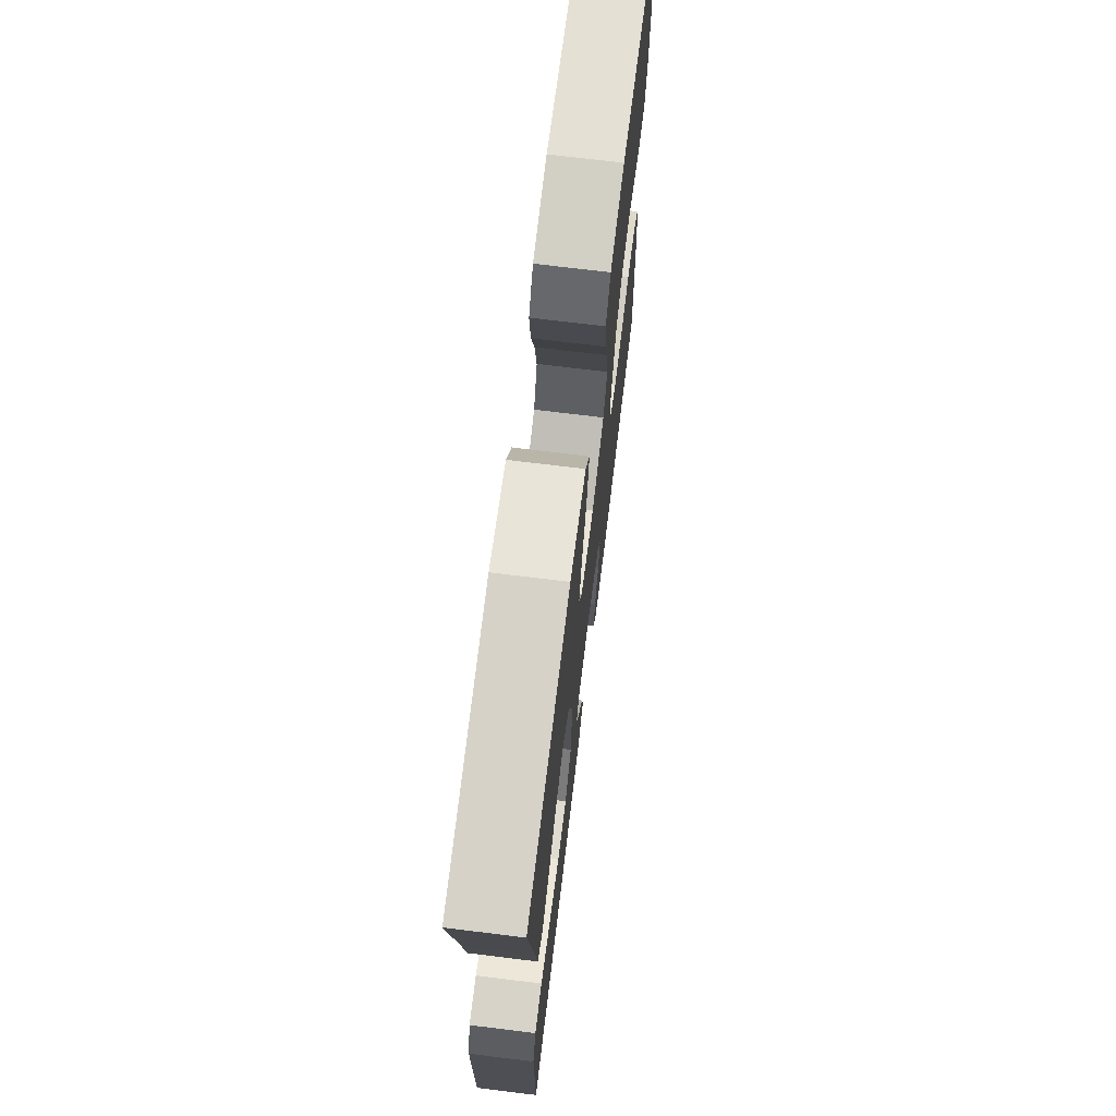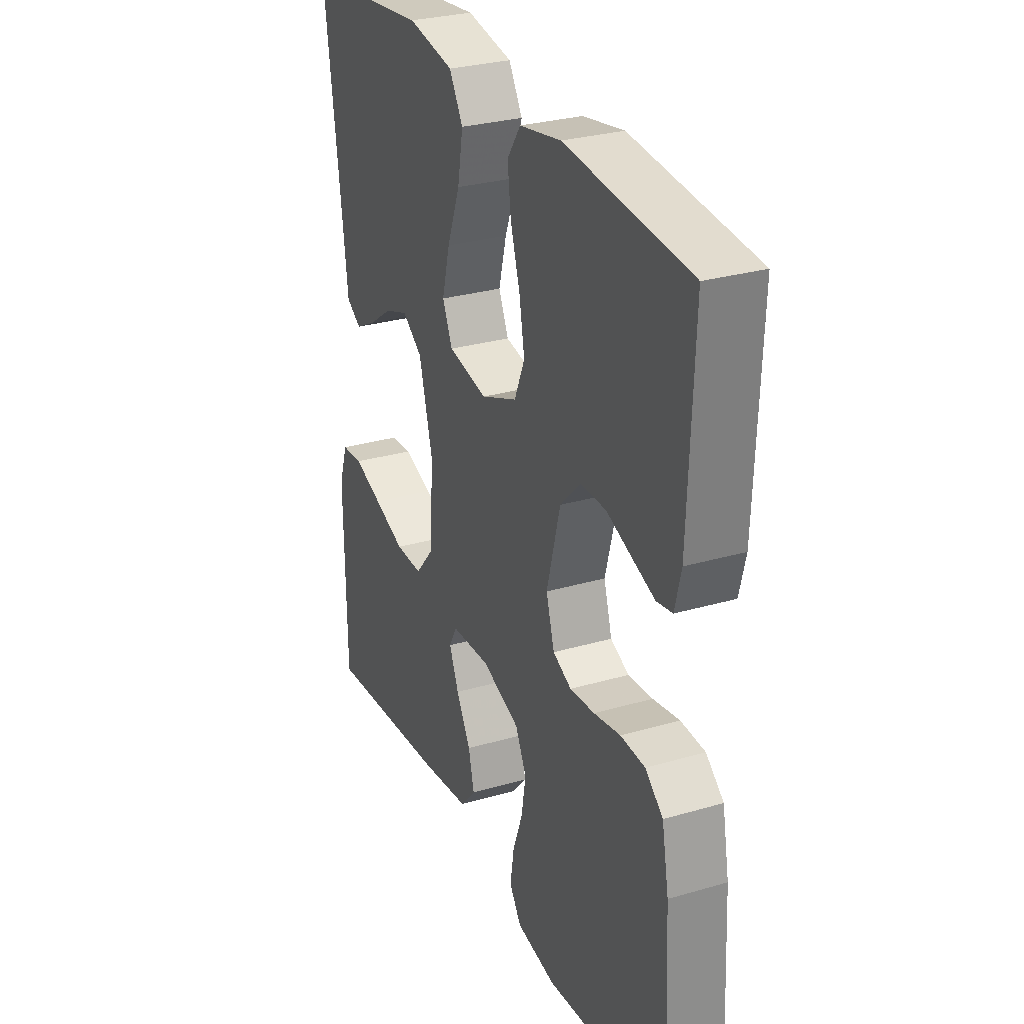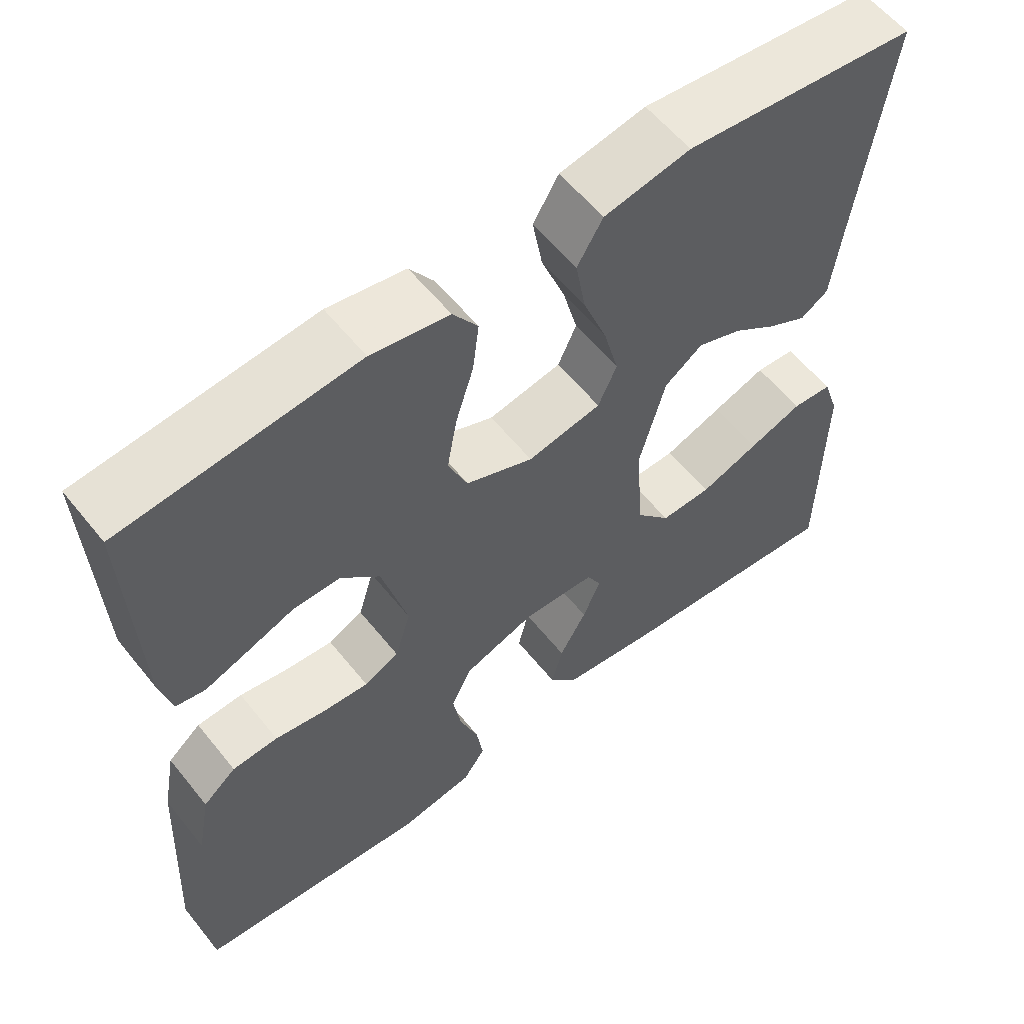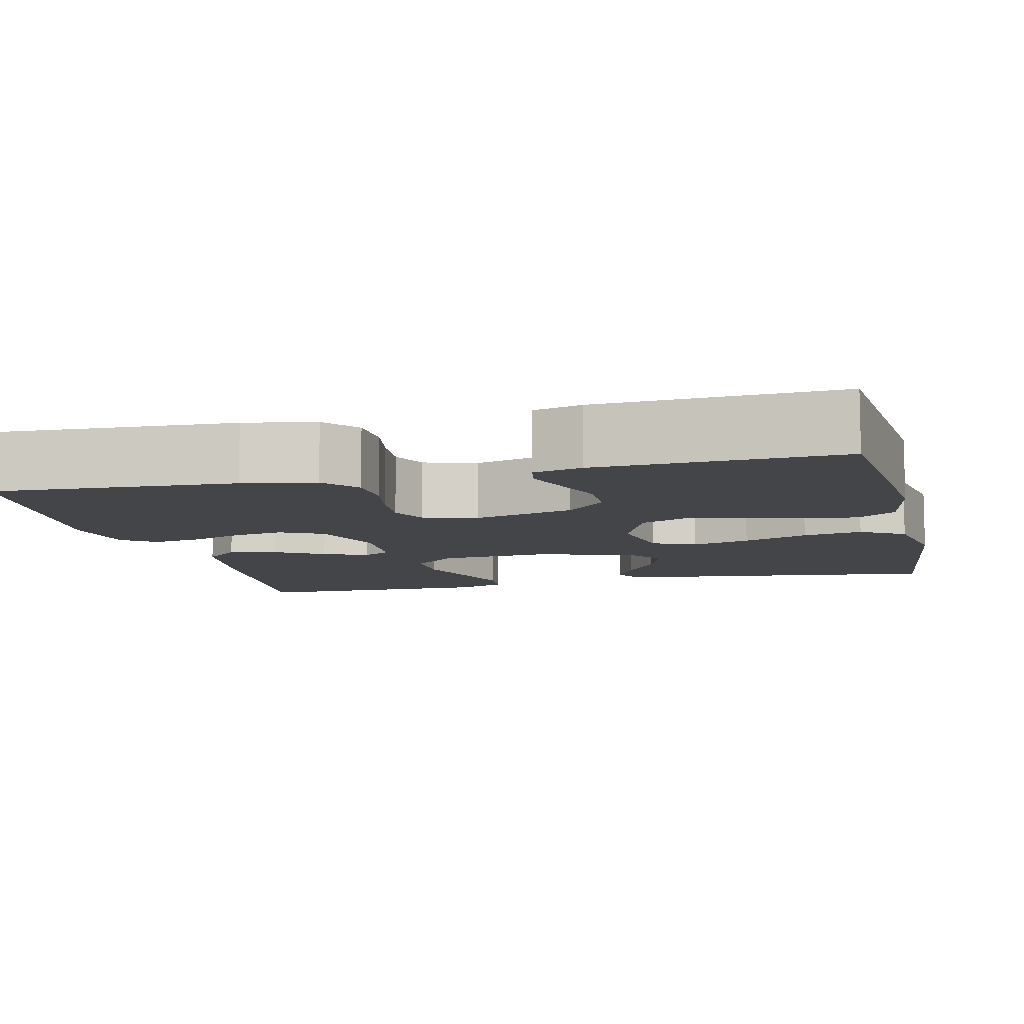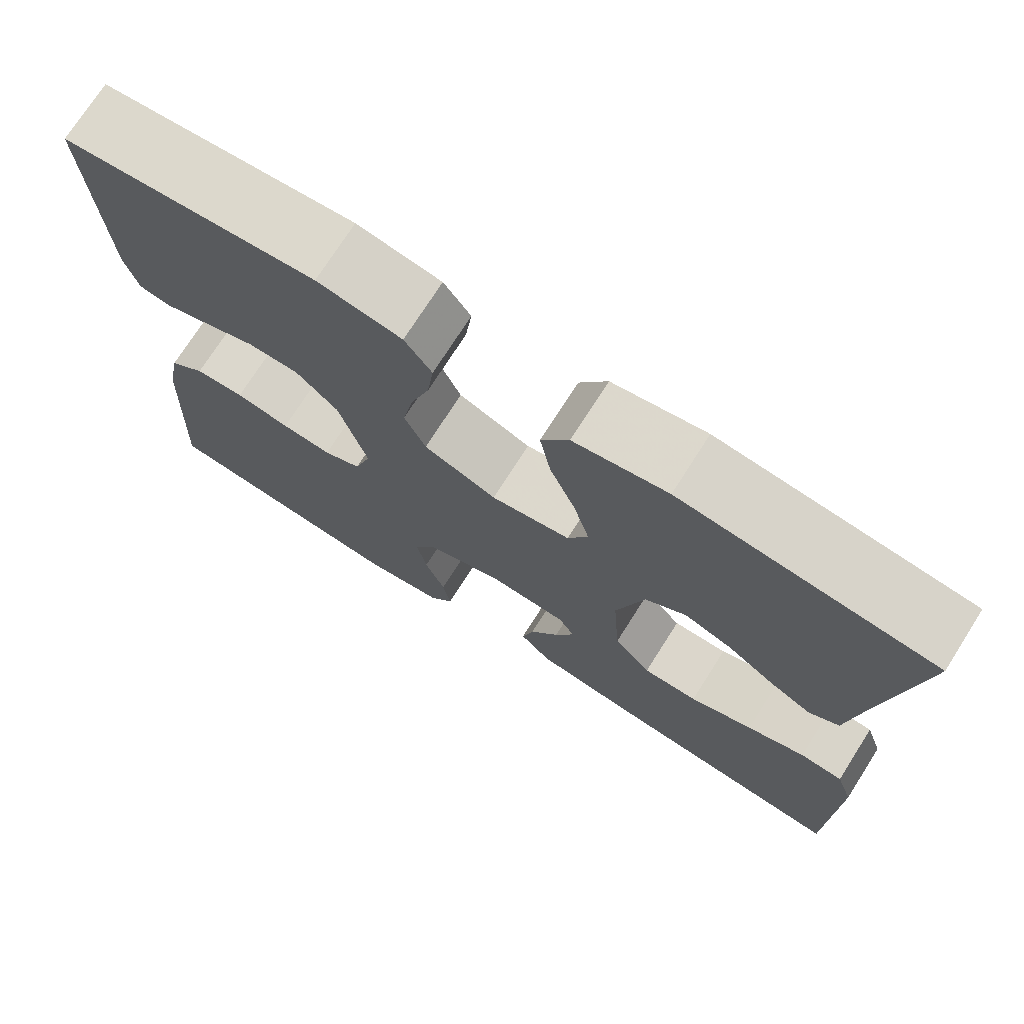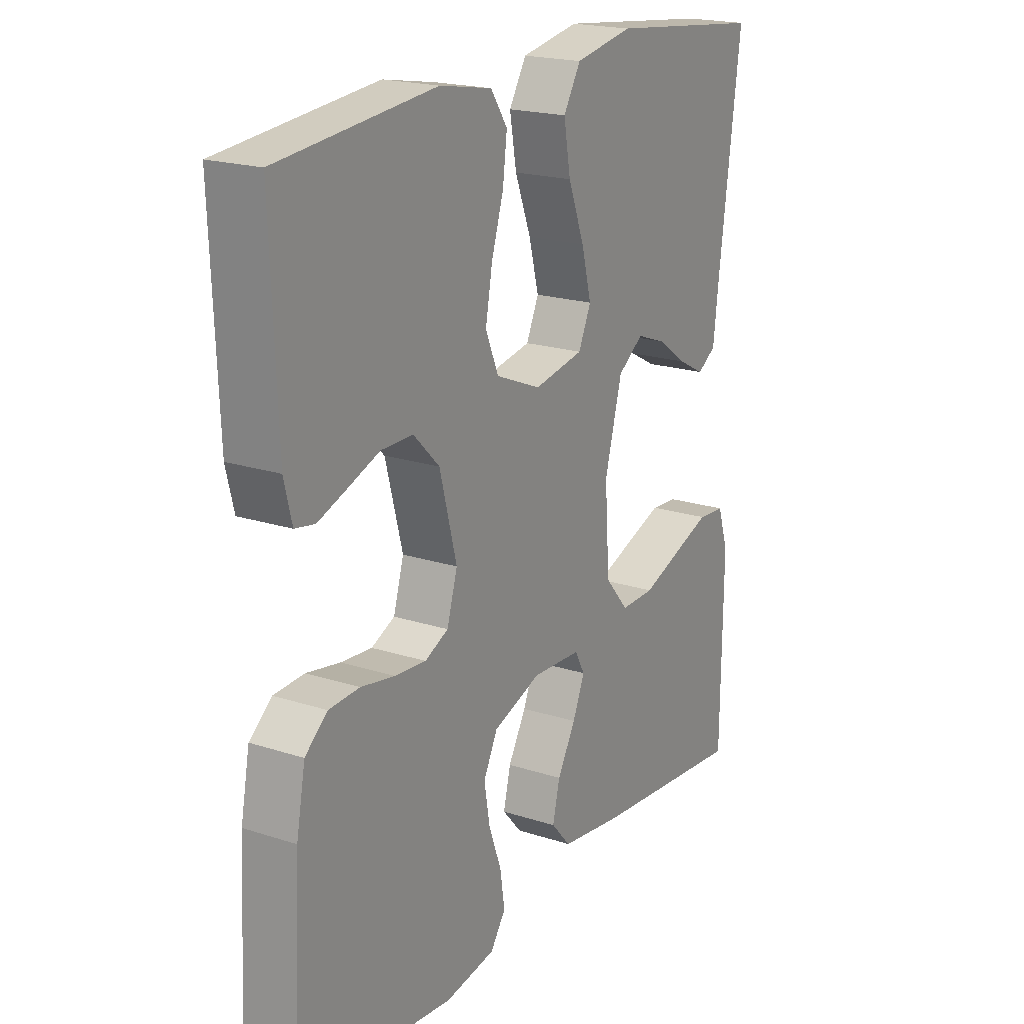
<metadata>
{"format":"obj","ext":"obj","renderer":"f3d","projection":"perspective","resolution":1024,"background":"white","views":[{"elev":71.3,"azim":97.0,"up":"+Z"},{"elev":29.1,"azim":-113.4,"up":"+Z"},{"elev":58.4,"azim":-38.4,"up":"+Z"},{"elev":-9.1,"azim":-76.4,"up":"+Y"},{"elev":73.9,"azim":32.5,"up":"+Z"},{"elev":20.0,"azim":-59.2,"up":"+Z"}]}
</metadata>
<code>
v 0.5 0.07 -0.5
v 0.2 0.07 -0.471
v 0.079 0.07 -0.454
v 0.041 0.07 -0.411
v 0.055 0.07 -0.353
v 0.09 0.07 -0.291
v 0.113 0.07 -0.236
v 0.094 0.07 -0.201
v 0 0.07 -0.196
v -0.092 0.07 -0.229
v -0.119 0.07 -0.283
v -0.108 0.07 -0.347
v -0.084 0.07 -0.413
v -0.075 0.07 -0.472
v -0.104 0.07 -0.514
v -0.2 0.07 -0.53
v -0.5 0.07 -0.5
v -0.484 0.07 -0.2
v -0.467 0.07 -0.11
v -0.424 0.07 -0.074
v -0.365 0.07 -0.071
v -0.3 0.07 -0.083
v -0.24 0.07 -0.088
v -0.195 0.07 -0.067
v -0.175 0.07 0
v -0.208 0.07 0.125
v -0.258 0.07 0.175
v -0.319 0.07 0.175
v -0.38 0.07 0.152
v -0.435 0.07 0.132
v -0.473 0.07 0.139
v -0.488 0.07 0.2
v -0.5 0.07 0.5
v -0.2 0.07 0.529
v -0.1 0.07 0.511
v -0.068 0.07 0.464
v -0.076 0.07 0.399
v -0.099 0.07 0.325
v -0.112 0.07 0.253
v -0.087 0.07 0.194
v 0 0.07 0.158
v 0.095 0.07 0.176
v 0.119 0.07 0.229
v 0.1 0.07 0.302
v 0.069 0.07 0.383
v 0.056 0.07 0.457
v 0.089 0.07 0.512
v 0.2 0.07 0.533
v 0.5 0.07 0.5
v 0.46 0.07 0.2
v 0.447 0.07 0.093
v 0.411 0.07 0.07
v 0.36 0.07 0.097
v 0.303 0.07 0.137
v 0.246 0.07 0.158
v 0.197 0.07 0.123
v 0.164 0.07 0
v 0.173 0.07 -0.134
v 0.218 0.07 -0.187
v 0.284 0.07 -0.186
v 0.36 0.07 -0.158
v 0.43 0.07 -0.133
v 0.482 0.07 -0.137
v 0.503 0.07 -0.2
v 0.5 0 -0.5
v 0.2 0 -0.471
v 0.079 0 -0.454
v 0.041 0 -0.411
v 0.055 0 -0.353
v 0.09 0 -0.291
v 0.113 0 -0.236
v 0.094 0 -0.201
v 0 0 -0.196
v -0.092 0 -0.229
v -0.119 0 -0.283
v -0.108 0 -0.347
v -0.084 0 -0.413
v -0.075 0 -0.472
v -0.104 0 -0.514
v -0.2 0 -0.53
v -0.5 0 -0.5
v -0.484 0 -0.2
v -0.467 0 -0.11
v -0.424 0 -0.074
v -0.365 0 -0.071
v -0.3 0 -0.083
v -0.24 0 -0.088
v -0.195 0 -0.067
v -0.175 0 0
v -0.208 0 0.125
v -0.258 0 0.175
v -0.319 0 0.175
v -0.38 0 0.152
v -0.435 0 0.132
v -0.473 0 0.139
v -0.488 0 0.2
v -0.5 0 0.5
v -0.2 0 0.529
v -0.1 0 0.511
v -0.068 0 0.464
v -0.076 0 0.399
v -0.099 0 0.325
v -0.112 0 0.253
v -0.087 0 0.194
v 0 0 0.158
v 0.095 0 0.176
v 0.119 0 0.229
v 0.1 0 0.302
v 0.069 0 0.383
v 0.056 0 0.457
v 0.089 0 0.512
v 0.2 0 0.533
v 0.5 0 0.5
v 0.46 0 0.2
v 0.447 0 0.093
v 0.411 0 0.07
v 0.36 0 0.097
v 0.303 0 0.137
v 0.246 0 0.158
v 0.197 0 0.123
v 0.164 0 0
v 0.173 0 -0.134
v 0.218 0 -0.187
v 0.284 0 -0.186
v 0.36 0 -0.158
v 0.43 0 -0.133
v 0.482 0 -0.137
v 0.503 0 -0.2
f 4 5 6
f 3 4 6
f 2 3 6
f 1 2 6
f 64 1 6
f 63 64 6
f 62 63 6
f 61 62 6
f 60 61 6
f 59 60 6 7
f 58 59 7 8
f 57 58 8 9
f 56 57 9 10
f 52 53 54
f 51 52 54
f 50 51 54
f 50 54 55
f 49 50 55
f 48 49 55
f 47 48 55
f 46 47 55
f 45 46 55
f 44 45 55
f 43 44 55 56
f 36 37 38
f 35 36 38
f 34 35 38
f 33 34 38
f 32 33 38
f 31 32 38
f 30 31 38
f 29 30 38
f 28 29 38
f 27 28 38 39
f 26 27 39 40
f 20 21 22
f 19 20 22
f 18 19 22
f 17 18 22
f 16 17 22
f 15 16 22
f 14 15 22
f 13 14 22
f 12 13 22
f 11 12 22 23
f 10 11 23 24
f 42 43 56
f 10 24 25
f 56 10 25
f 42 56 25
f 41 42 25
f 25 26 40 41
f 70 69 68
f 70 68 67
f 70 67 66
f 70 66 65
f 70 65 128
f 70 128 127
f 70 127 126
f 70 126 125
f 70 125 124
f 71 70 124 123
f 72 71 123 122
f 73 72 122 121
f 74 73 121 120
f 118 117 116
f 118 116 115
f 118 115 114
f 119 118 114
f 119 114 113
f 119 113 112
f 119 112 111
f 119 111 110
f 119 110 109
f 119 109 108
f 120 119 108 107
f 102 101 100
f 102 100 99
f 102 99 98
f 102 98 97
f 102 97 96
f 102 96 95
f 102 95 94
f 102 94 93
f 102 93 92
f 103 102 92 91
f 104 103 91 90
f 86 85 84
f 86 84 83
f 86 83 82
f 86 82 81
f 86 81 80
f 86 80 79
f 86 79 78
f 86 78 77
f 86 77 76
f 87 86 76 75
f 88 87 75 74
f 120 107 106
f 89 88 74
f 89 74 120
f 89 120 106
f 89 106 105
f 105 104 90 89
f 1 65 66 2
f 2 66 67 3
f 3 67 68 4
f 4 68 69 5
f 5 69 70 6
f 6 70 71 7
f 7 71 72 8
f 8 72 73 9
f 9 73 74 10
f 10 74 75 11
f 11 75 76 12
f 12 76 77 13
f 13 77 78 14
f 14 78 79 15
f 15 79 80 16
f 16 80 81 17
f 17 81 82 18
f 18 82 83 19
f 19 83 84 20
f 20 84 85 21
f 21 85 86 22
f 22 86 87 23
f 23 87 88 24
f 24 88 89 25
f 25 89 90 26
f 26 90 91 27
f 27 91 92 28
f 28 92 93 29
f 29 93 94 30
f 30 94 95 31
f 31 95 96 32
f 32 96 97 33
f 33 97 98 34
f 34 98 99 35
f 35 99 100 36
f 36 100 101 37
f 37 101 102 38
f 38 102 103 39
f 39 103 104 40
f 40 104 105 41
f 41 105 106 42
f 42 106 107 43
f 43 107 108 44
f 44 108 109 45
f 45 109 110 46
f 46 110 111 47
f 47 111 112 48
f 48 112 113 49
f 49 113 114 50
f 50 114 115 51
f 51 115 116 52
f 52 116 117 53
f 53 117 118 54
f 54 118 119 55
f 55 119 120 56
f 56 120 121 57
f 57 121 122 58
f 58 122 123 59
f 59 123 124 60
f 60 124 125 61
f 61 125 126 62
f 62 126 127 63
f 63 127 128 64
f 64 128 65 1

</code>
